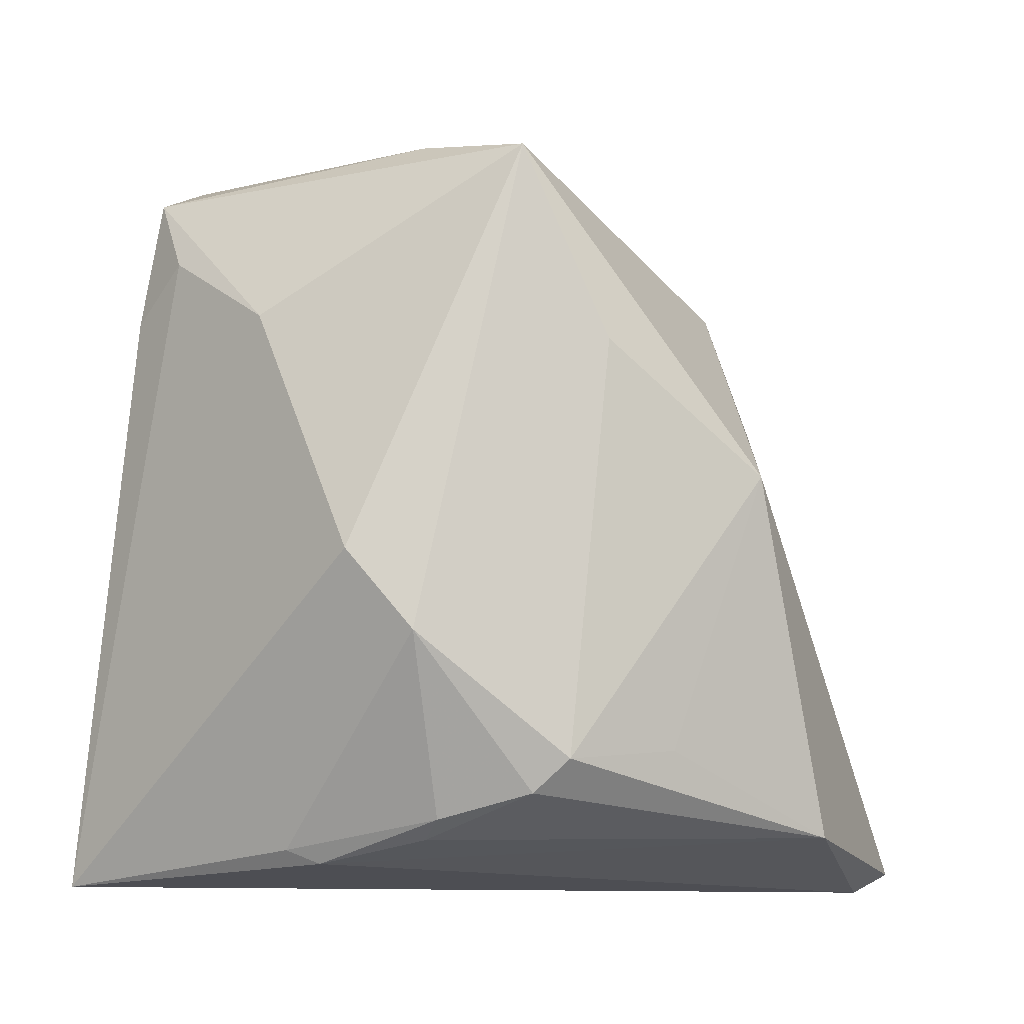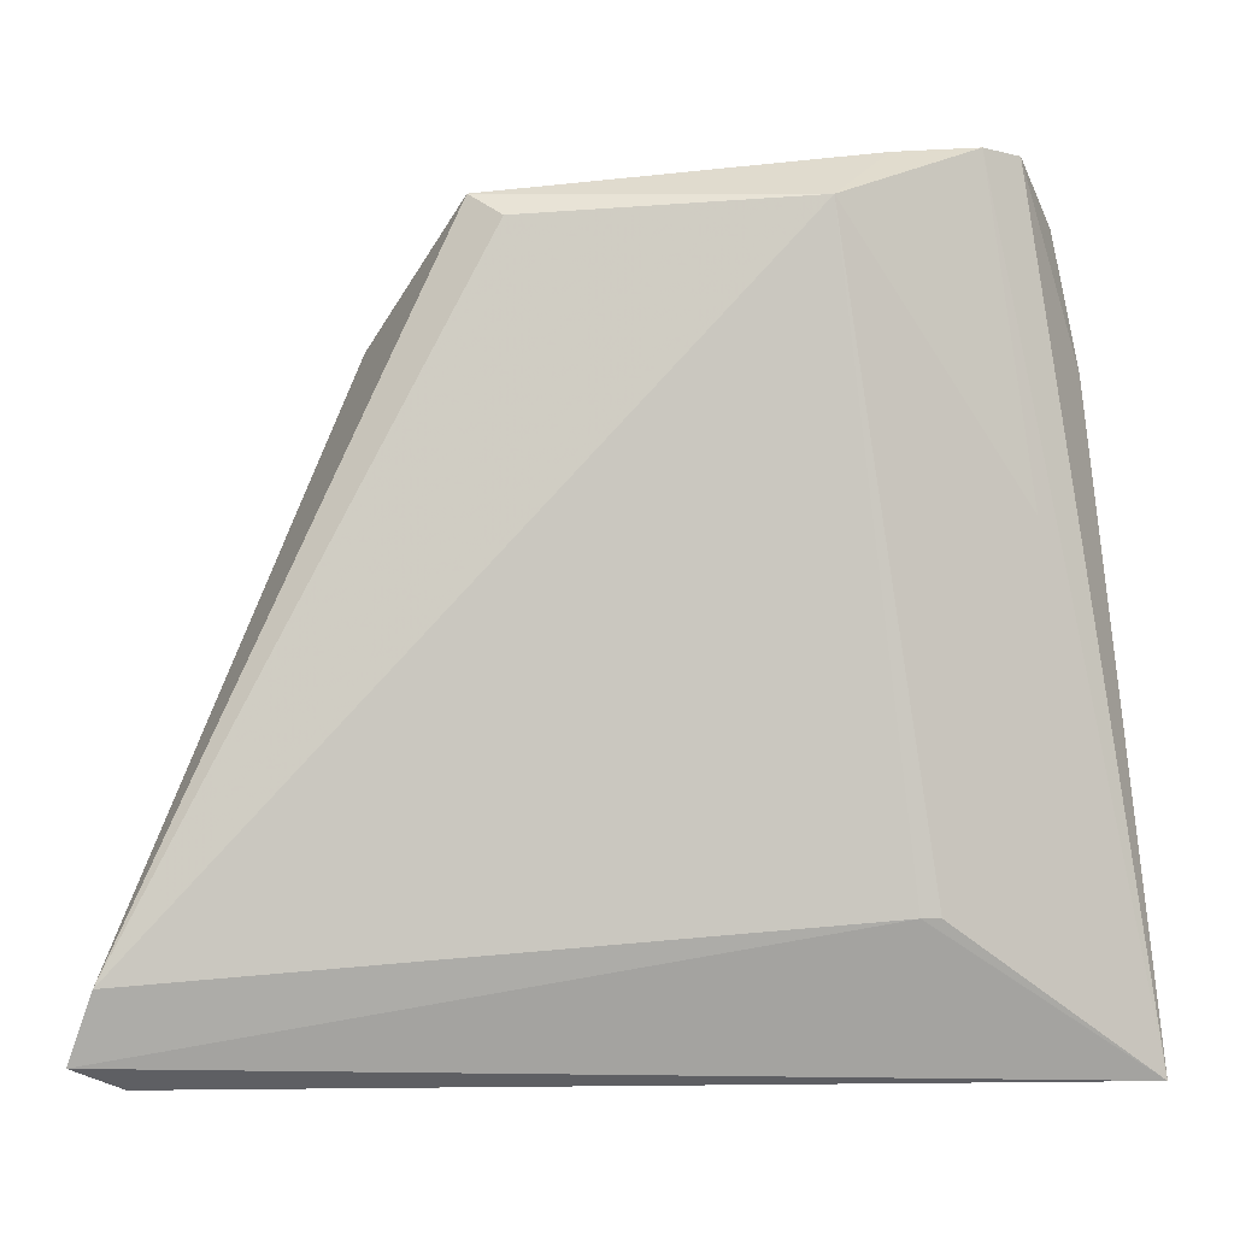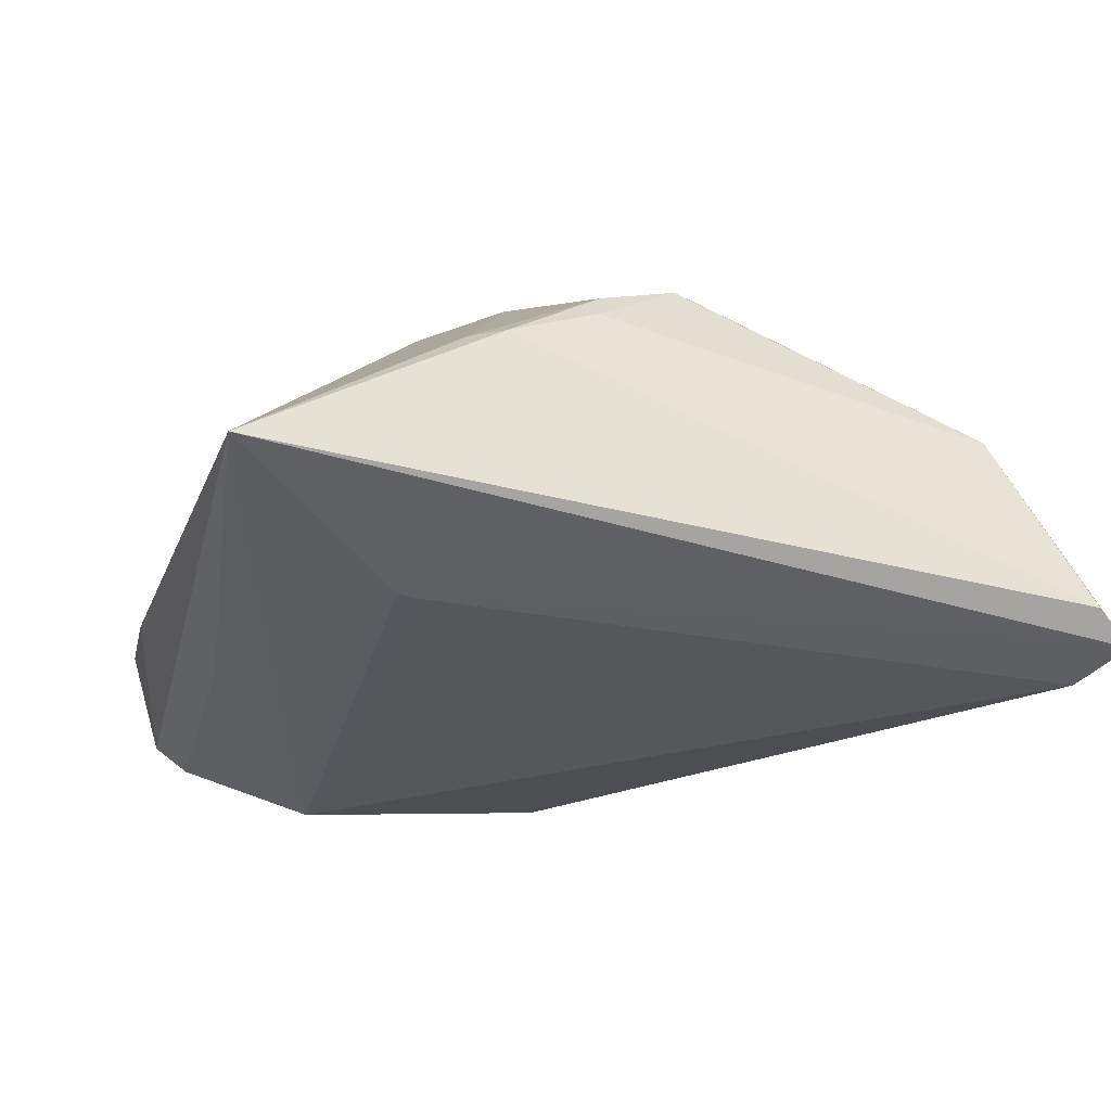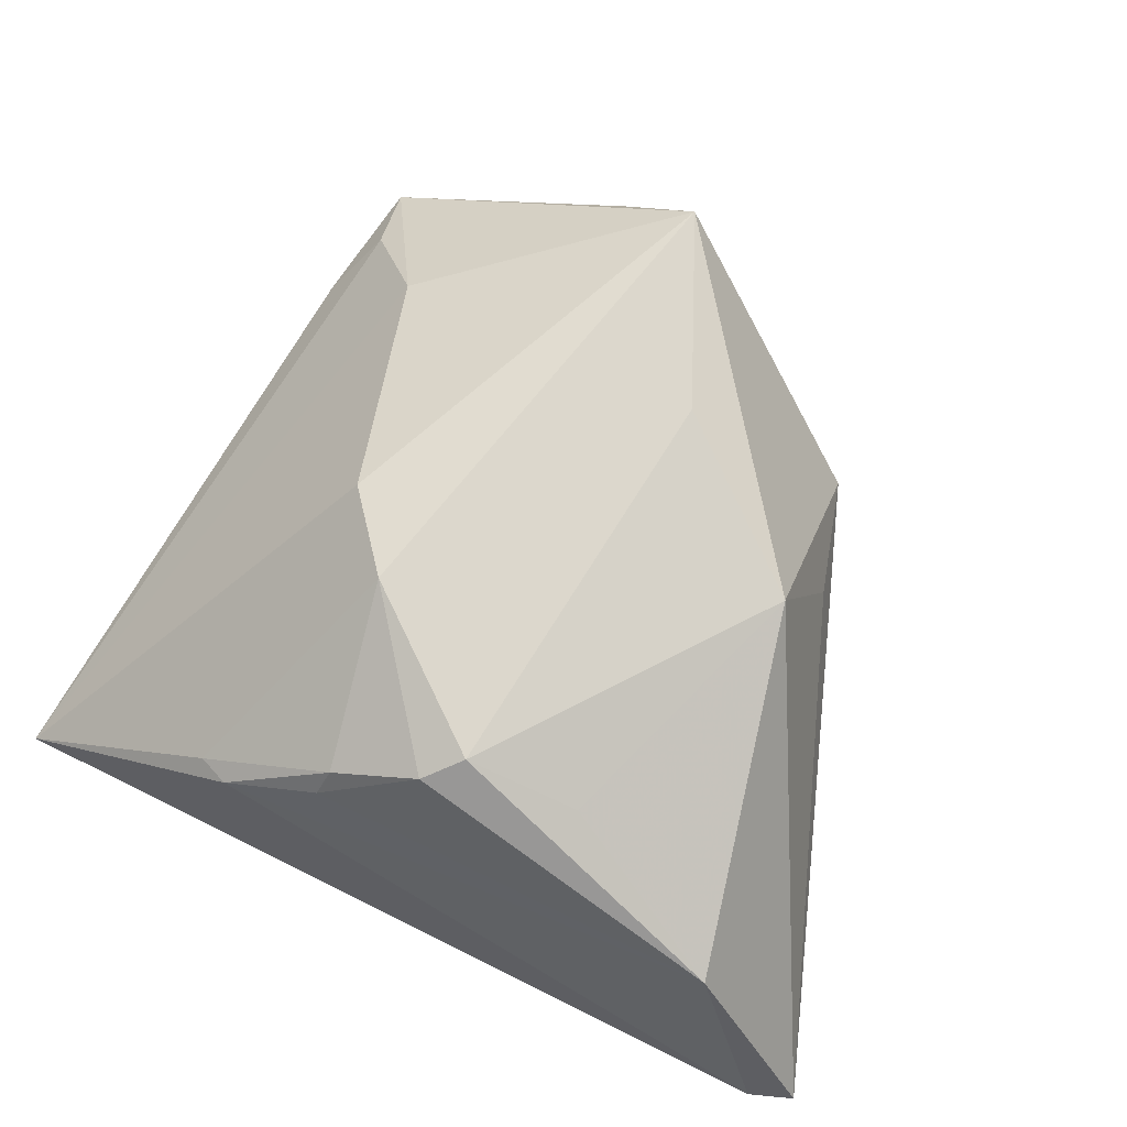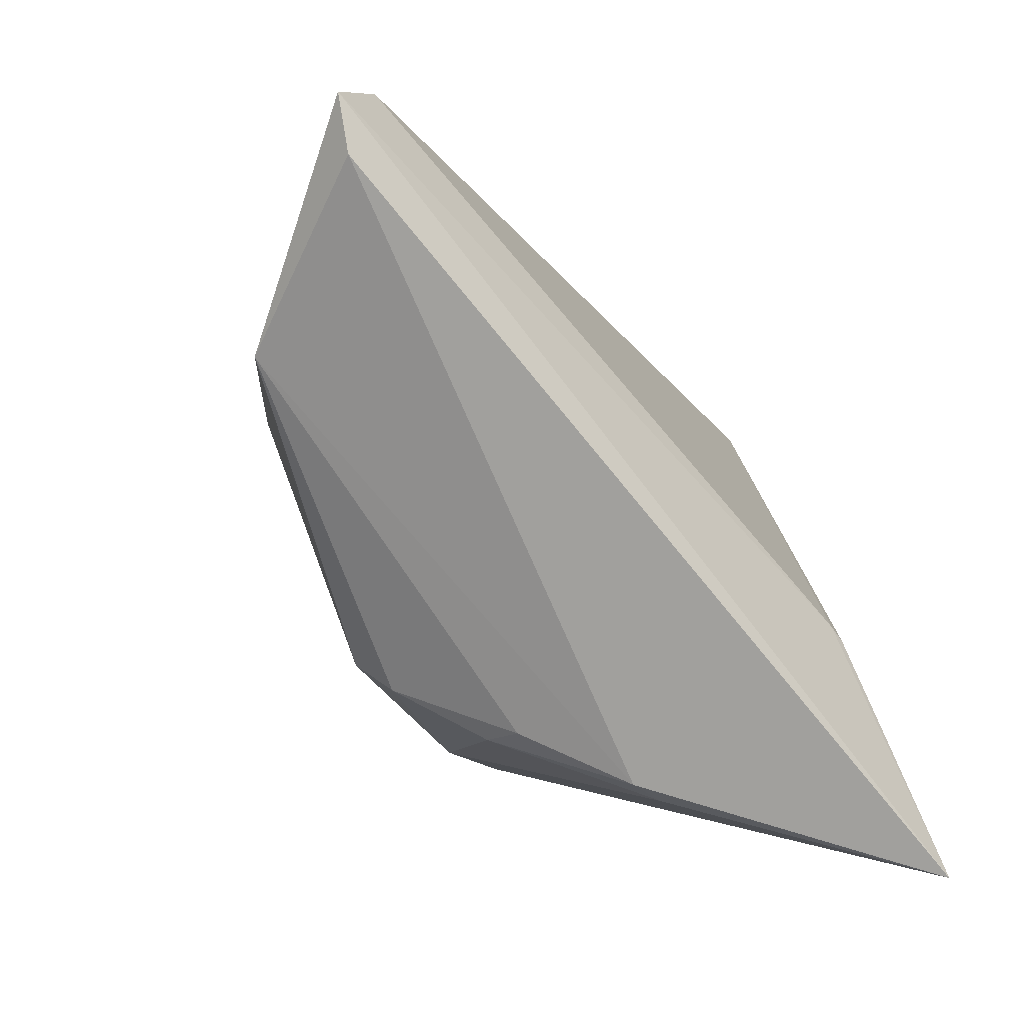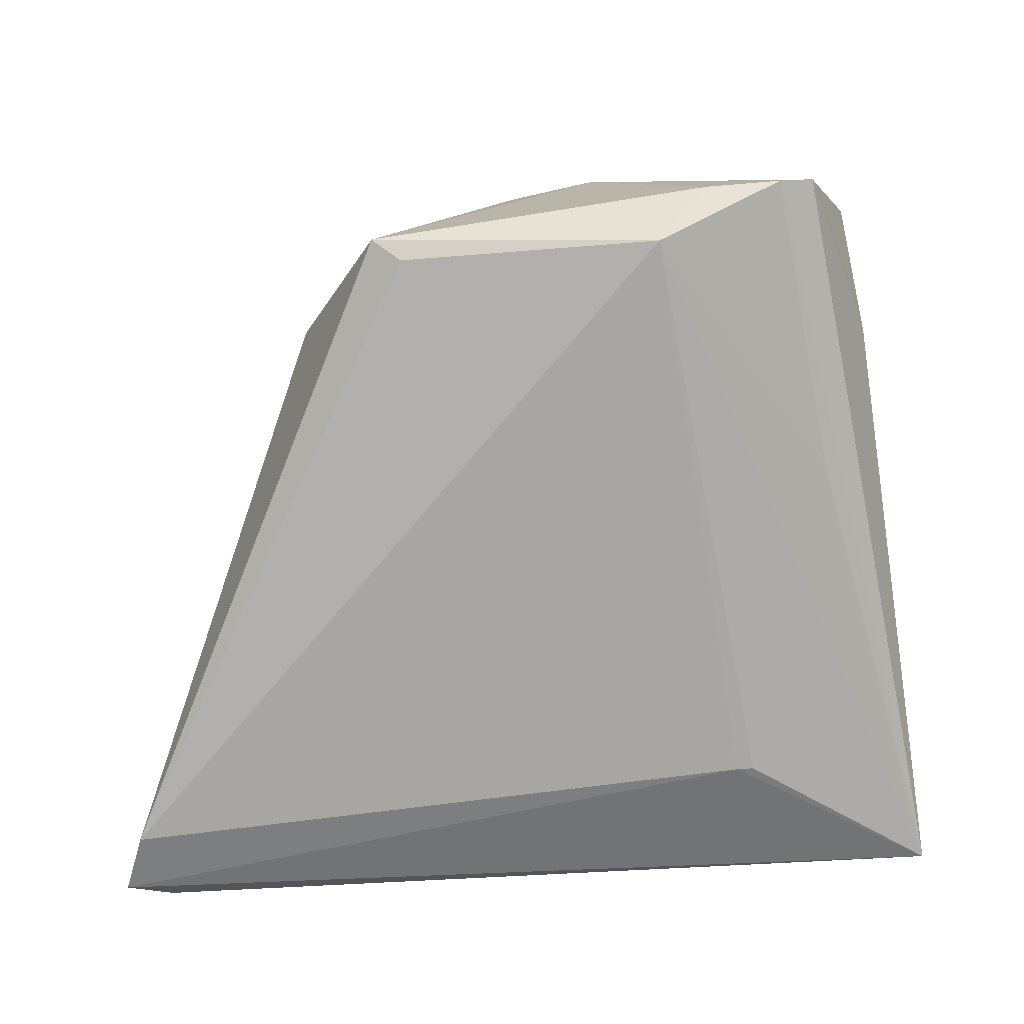
<metadata>
{"format":"obj","ext":"obj","renderer":"f3d","projection":"perspective","resolution":1024,"background":"white","views":[{"elev":-12.2,"azim":-7.7,"up":"+Y"},{"elev":-1.2,"azim":177.3,"up":"+Y"},{"elev":-26.5,"azim":-22.0,"up":"+Z"},{"elev":68.5,"azim":26.4,"up":"+Z"},{"elev":-75.7,"azim":130.1,"up":"+Y"},{"elev":-74.0,"azim":-177.3,"up":"+Z"}]}
</metadata>
<code>
v -0.03017 0.047 -0.0131
v -0.02322 -0.02497 -0.01883
v 0.03276 0.01397 0.002908
v 0.01833 0.04228 -0.01288
v -0.03692 0.03244 0.00364
v 0.00358 -0.03204 0.0206
v 0.001639 0.04098 0.02692
v -0.04148 0.02666 -0.003195
v -0.02524 -0.02499 -0.01869
v -0.03429 0.04665 -0.01063
v -0.02738 0.02318 0.01452
v -0.0227 -0.03745 0.005579
v 0.01179 0.01897 0.02481
v 0.03033 0.004636 0.01959
v 0.00742 -0.02838 0.02269
v 0.05189 -0.03102 -0.01883
v 0.02007 -0.02681 0.01765
v 0.04006 -0.0356 0.007141
v -0.04752 -0.04083 -0.01269
v -0.01771 -0.005875 0.02446
v -0.007422 -0.03665 0.01247
v -0.01887 -0.03904 0.006339
v -0.01021 -0.01482 0.025
v -0.02149 0.04662 -0.01255
v -0.03909 0.04129 -0.0009737
v -0.008594 0.04432 0.01523
v 0.05451 -0.0384 -0.01692
v 0.04943 -0.04083 -0.01402
v 0.02841 0.02881 0.0004402
v -0.01542 0.0415 -0.01883
v -0.006479 -0.03465 0.01584
v 0.01491 0.03997 -0.0149
v -0.03516 0.01219 -0.01393
f 2 27 19
f 26 25 7
f 25 26 10
f 19 27 28
f 28 22 19
f 7 15 13
f 13 14 7
f 15 14 13
f 19 30 9
f 9 2 19
f 30 2 9
f 27 2 16
f 16 2 30
f 8 10 19
f 25 10 8
f 7 25 11
f 11 20 7
f 19 20 11
f 19 22 12
f 12 20 19
f 23 15 7
f 7 20 23
f 20 12 23
f 24 30 1
f 1 26 24
f 1 10 26
f 19 10 1
f 15 23 6
f 15 6 18
f 27 14 18
f 18 28 27
f 22 28 18
f 4 30 24
f 24 26 4
f 4 26 7
f 25 8 5
f 5 11 25
f 5 8 19
f 19 11 5
f 33 30 19
f 19 1 33
f 33 1 30
f 17 14 15
f 15 18 17
f 17 18 14
f 22 18 21
f 21 18 6
f 32 16 30
f 30 4 32
f 32 4 16
f 16 4 29
f 27 16 29
f 7 14 29
f 29 4 7
f 22 21 31
f 31 21 6
f 31 6 23
f 31 12 22
f 31 23 12
f 3 14 27
f 27 29 3
f 3 29 14

</code>
